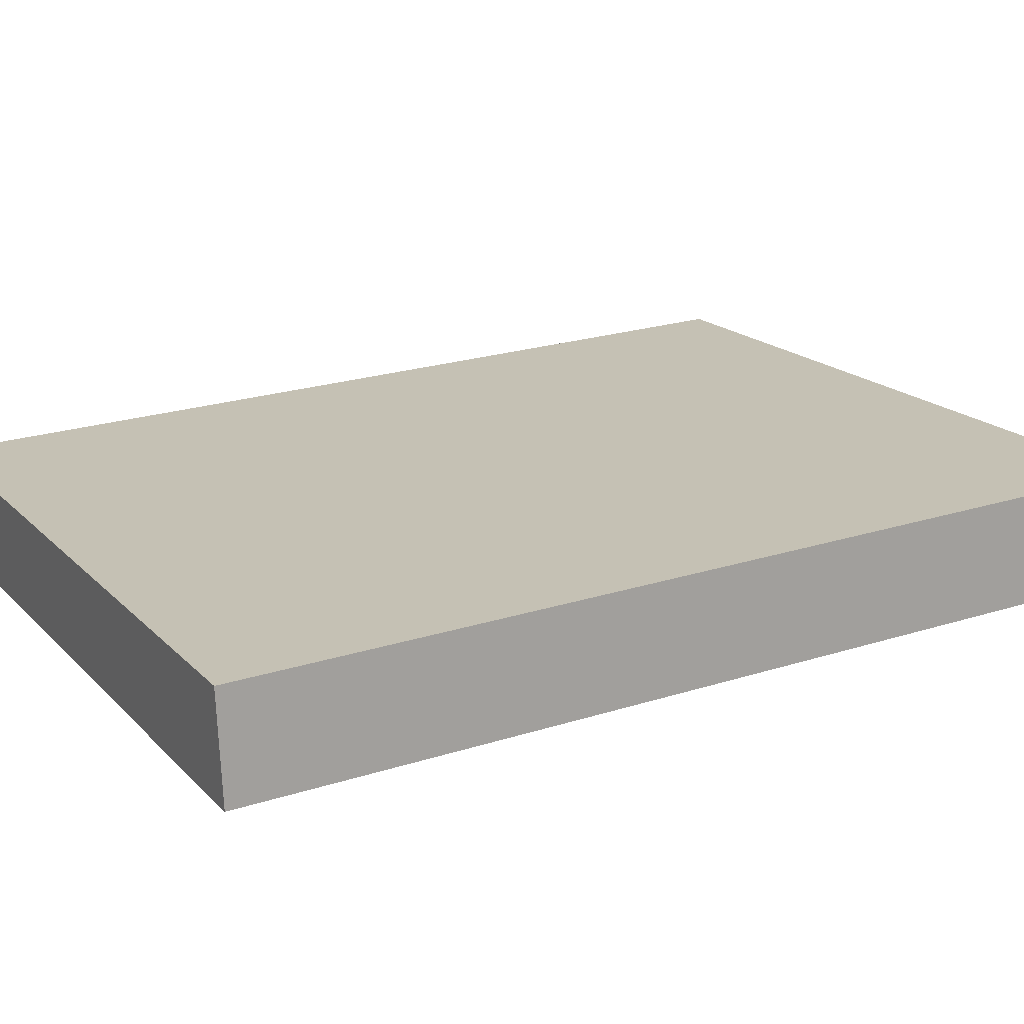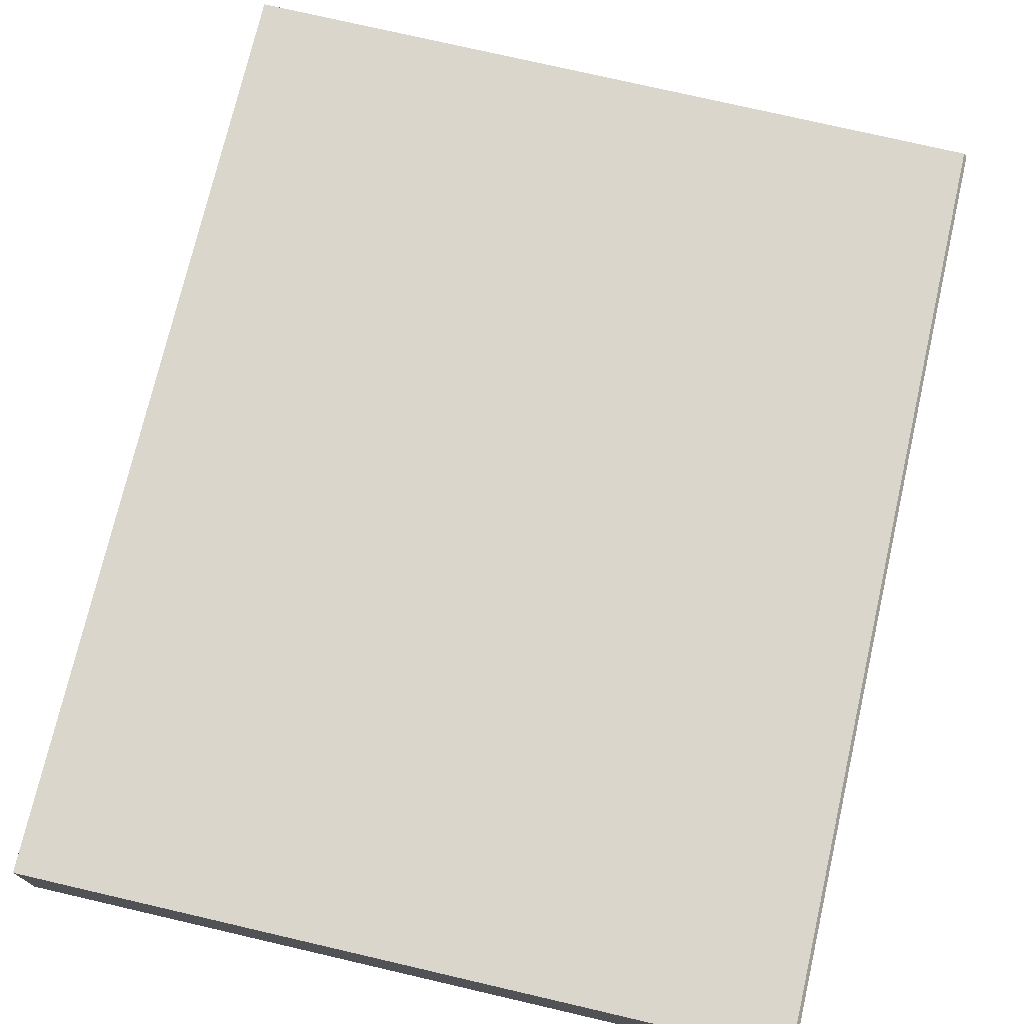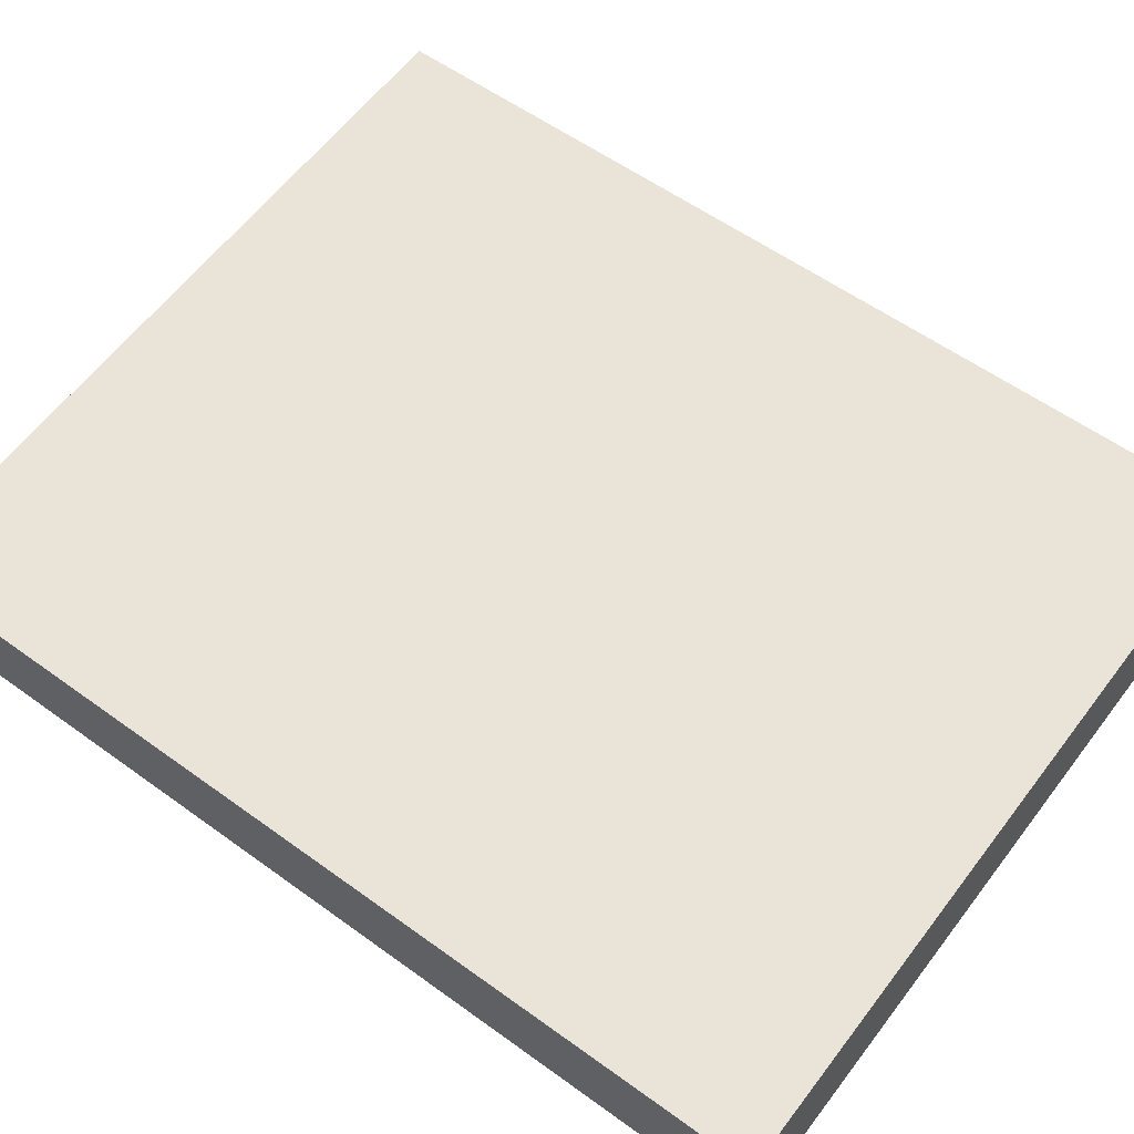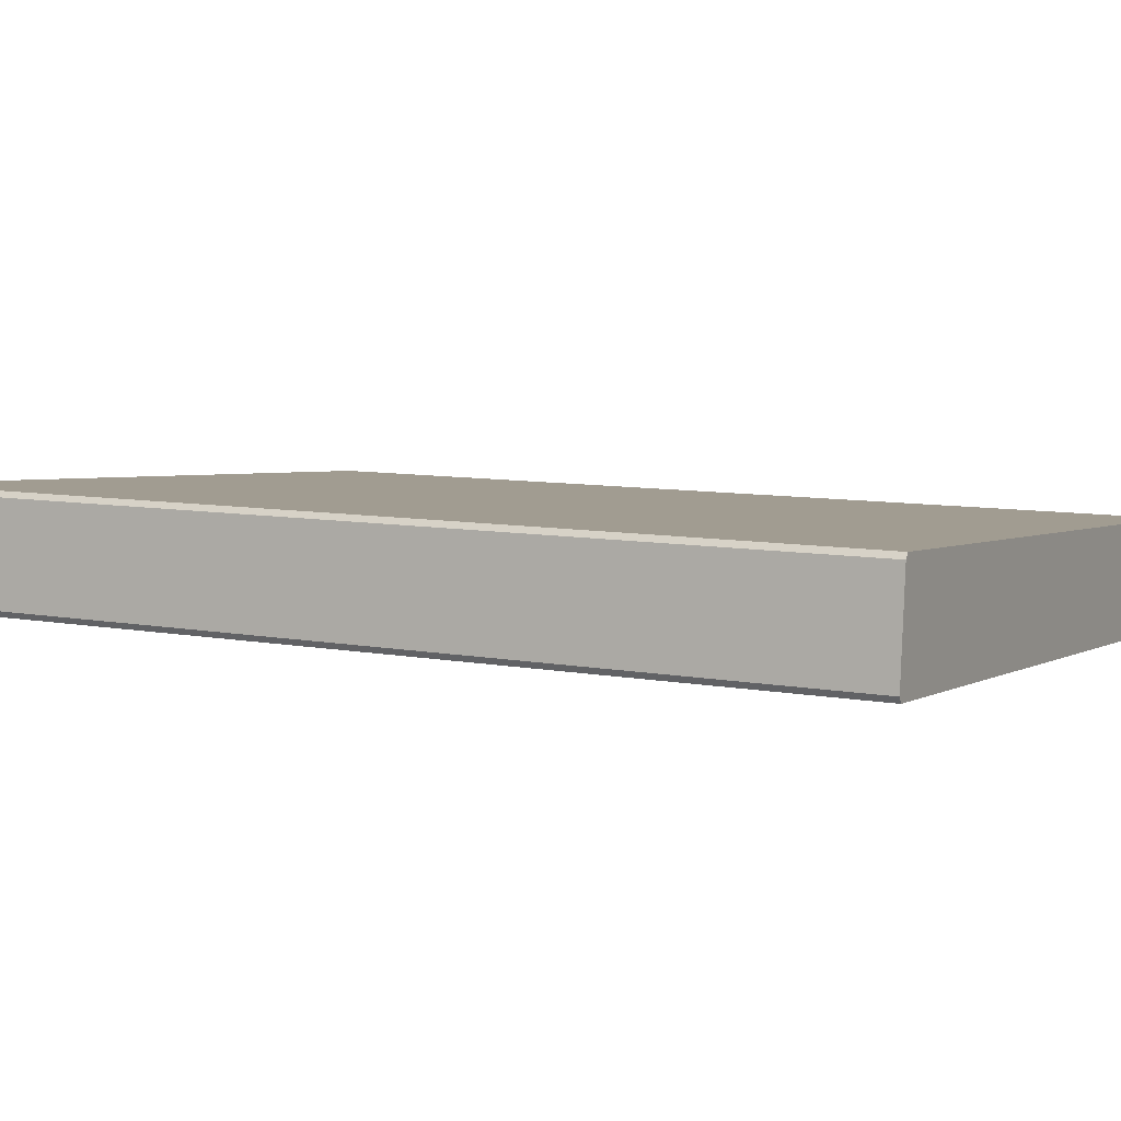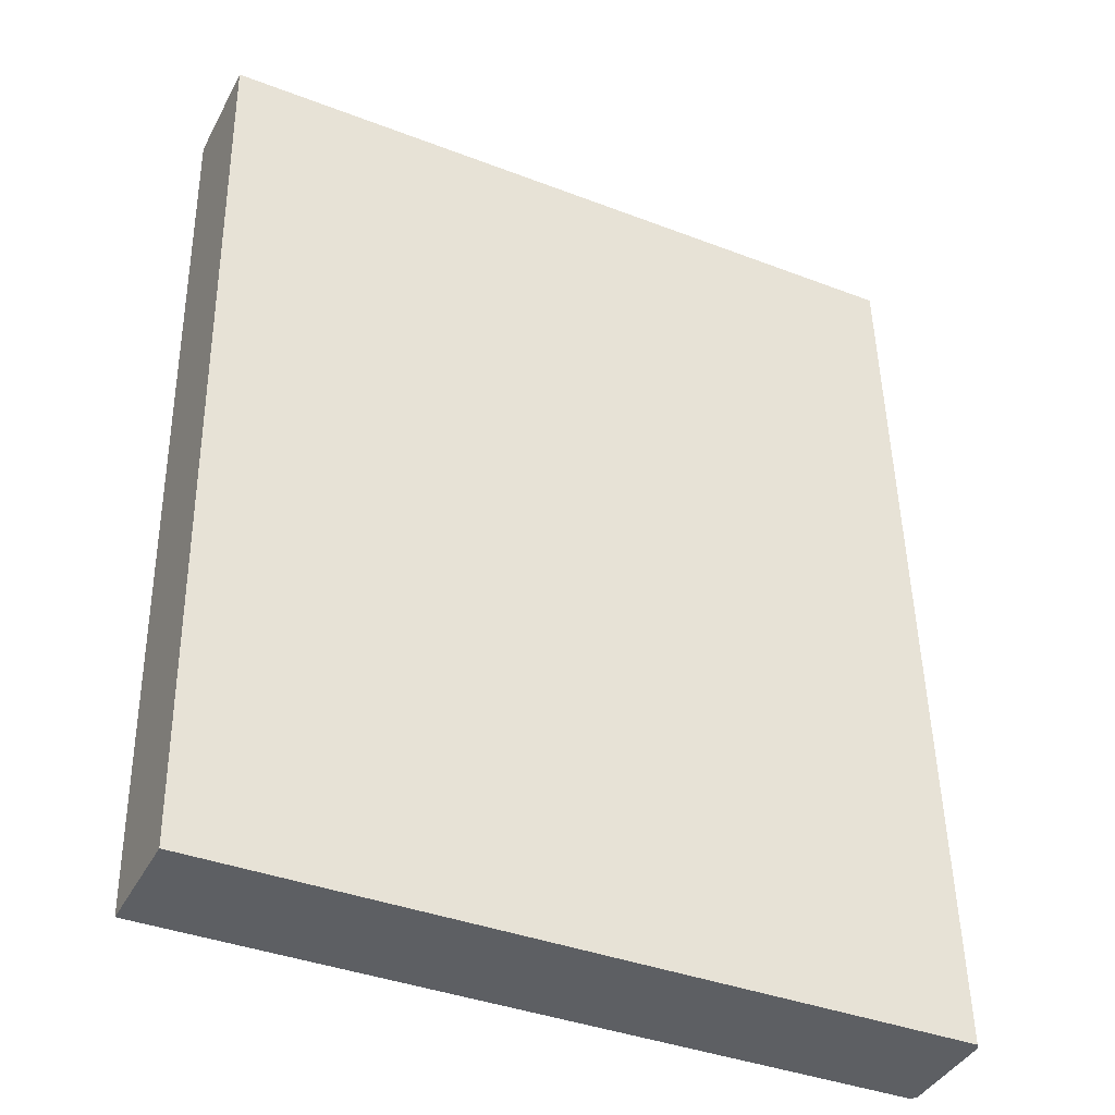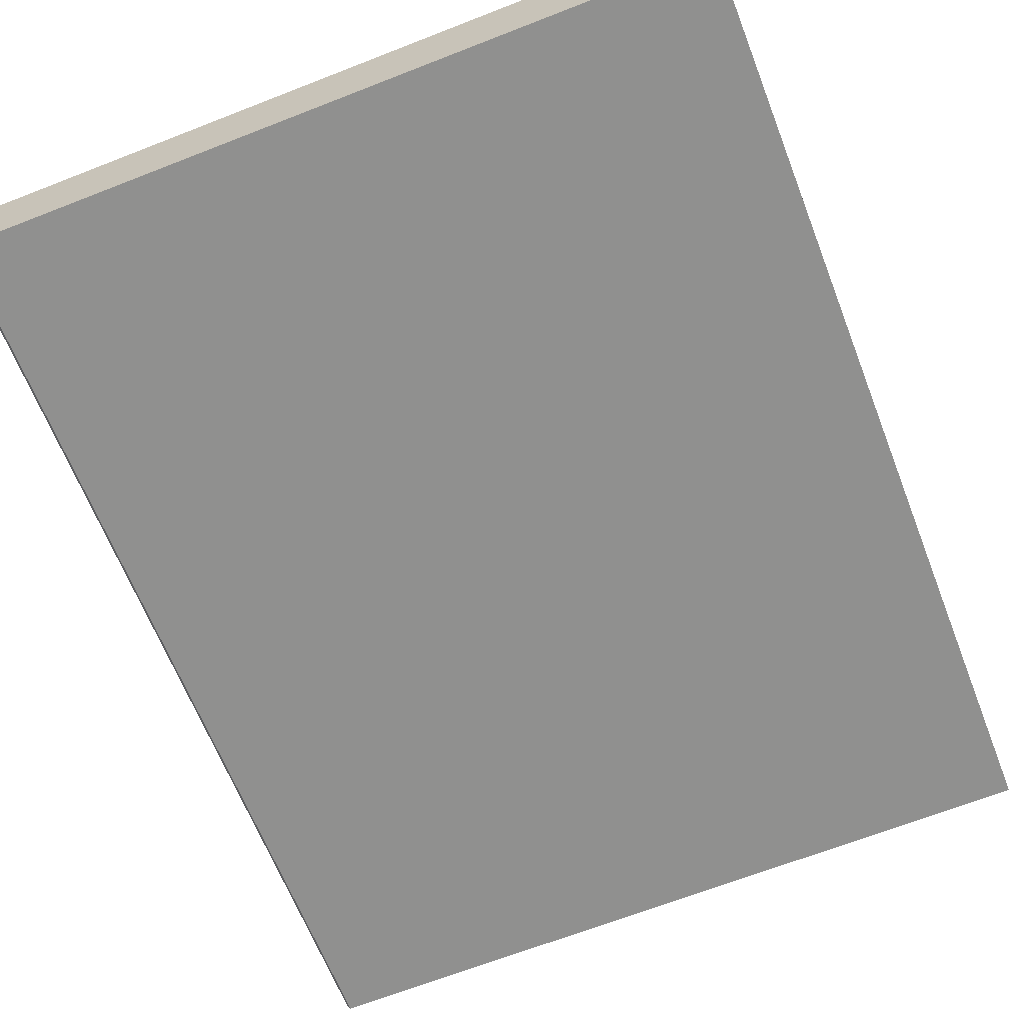
<metadata>
{"format":"obj","ext":"obj","renderer":"f3d","projection":"perspective","resolution":1024,"background":"white","views":[{"elev":17.7,"azim":-118.6,"up":"+Z"},{"elev":76.3,"azim":13.0,"up":"+Z"},{"elev":60.7,"azim":-52.9,"up":"+Z"},{"elev":3.0,"azim":117.3,"up":"+Z"},{"elev":-38.1,"azim":-26.0,"up":"+Y"},{"elev":-67.6,"azim":-158.7,"up":"+Z"}]}
</metadata>
<code>
o mesh_00056
v -2.363 0.9316 3.69
v -2.191 0.9316 3.69
v -2.191 1.147 3.681
v -2.363 1.147 3.681
v -2.191 0.9327 3.715
v -2.363 0.9327 3.715
v -2.363 1.148 3.706
v -2.191 1.148 3.706
v -2.19 0.9317 3.691
v -2.191 0.9316 3.69
v -2.363 0.9316 3.69
v -2.363 0.9317 3.691
v -2.363 0.9317 3.691
v -2.363 0.9326 3.714
v -2.19 0.9326 3.714
v -2.19 0.9317 3.691
v -2.363 0.9326 3.714
v -2.363 0.9327 3.715
v -2.191 0.9327 3.715
v -2.19 0.9326 3.714
v -2.363 0.9327 3.715
v -2.363 0.9326 3.714
v -2.363 1.148 3.705
v -2.363 1.148 3.706
v -2.363 0.9317 3.691
v -2.363 1.147 3.682
v -2.363 0.9316 3.69
v -2.363 1.147 3.681
v -2.191 0.9316 3.69
v -2.19 0.9317 3.691
v -2.19 1.147 3.682
v -2.191 1.147 3.681
v -2.19 0.9317 3.691
v -2.19 0.9326 3.714
v -2.19 1.148 3.705
v -2.19 1.147 3.682
v -2.19 0.9326 3.714
v -2.191 0.9327 3.715
v -2.191 1.148 3.706
v -2.19 1.148 3.705
v -2.363 1.148 3.706
v -2.363 1.148 3.705
v -2.19 1.148 3.705
v -2.191 1.148 3.706
v -2.363 1.148 3.705
v -2.363 1.147 3.682
v -2.19 1.147 3.682
v -2.19 1.148 3.705
v -2.363 1.147 3.682
v -2.363 1.147 3.681
v -2.191 1.147 3.681
v -2.19 1.147 3.682
f 1 2 3
f 1 3 4
f 5 6 7
f 5 7 8
f 9 10 11
f 9 11 12
f 13 14 15
f 13 15 16
f 17 18 19
f 17 19 20
f 21 22 23
f 21 23 24
f 22 25 26
f 22 26 23
f 25 27 28
f 25 28 26
f 29 30 31
f 29 31 32
f 33 34 35
f 33 35 36
f 37 38 39
f 37 39 40
f 41 42 43
f 41 43 44
f 45 46 47
f 45 47 48
f 49 50 51
f 49 51 52

</code>
